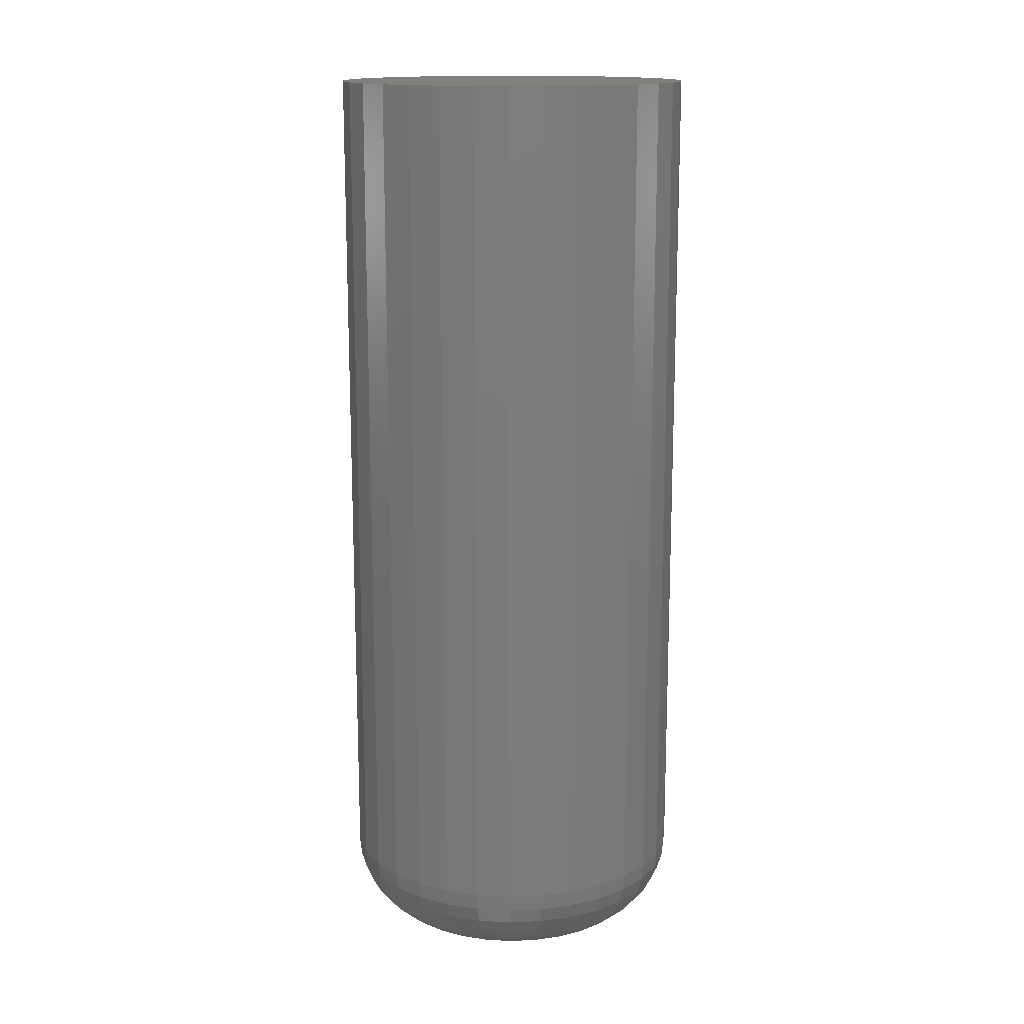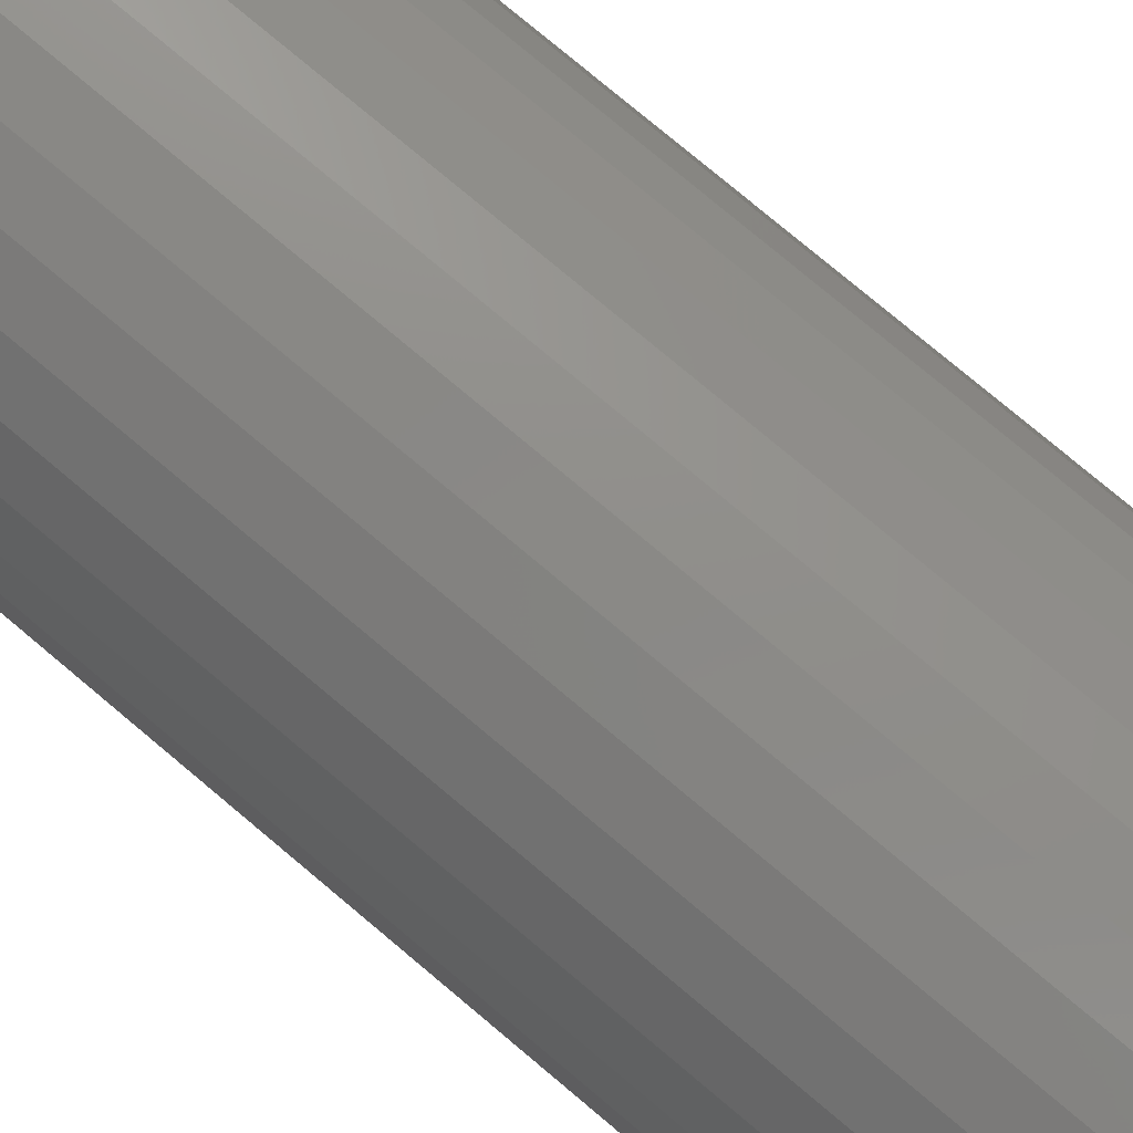
<metadata>
{"format":"stl","ext":"stl","renderer":"f3d","projection":"perspective","resolution":1024,"background":"white","views":[{"elev":14.9,"azim":-55.4,"up":"+Y"},{"elev":78.0,"azim":-50.0,"up":"+Z"}]}
</metadata>
<code>
# stl→obj: 320 verts, 636 faces
v -0.01253 -0.75 0.07041
v 0.01549 -0.75 0.07041
v 0.00148 -0.75 0.07179
v -0.02599 -0.75 0.06633
v 0.02895 -0.75 0.06633
v -0.03841 -0.75 0.05969
v 0.04137 -0.75 0.05969
v -0.04928 -0.75 0.05077
v 0.05225 -0.75 0.05077
v -0.05821 -0.75 0.03989
v 0.06117 -0.75 0.03989
v 0.06117 -0.75 -0.03989
v -0.04928 -0.75 -0.05077
v 0.05225 -0.75 -0.05077
v -0.03841 -0.75 -0.05969
v 0.04137 -0.75 -0.05969
v -0.02599 -0.75 -0.06633
v 0.02895 -0.75 -0.06633
v -0.01253 -0.75 -0.07041
v 0.01549 -0.75 -0.07041
v 0.00148 -0.75 -0.07179
v 0.06781 -0.75 0.02747
v -0.06485 -0.75 0.02747
v 0.07189 -0.75 0.01401
v -0.06893 -0.75 0.01401
v 0.07327 -0.75 -3.65e-17
v -0.07031 -0.75 -6.51e-17
v 0.07189 -0.75 -0.01401
v -0.06893 -0.75 -0.01401
v 0.06781 -0.75 -0.02747
v -0.06485 -0.75 -0.02747
v -0.05821 -0.75 -0.03989
v 0.1436 7.888e-18 -1.74e-17
v 0.1436 -0.6797 -1.784e-16
v 0.1409 7.737e-18 -0.02772
v 0.1409 -0.6797 -0.02772
v 0.1328 7.288e-18 -0.05438
v 0.1328 -0.6797 -0.05438
v 0.1196 6.559e-18 -0.07895
v 0.1196 -0.6797 -0.07895
v 0.102 5.578e-18 -0.1005
v 0.102 -0.6797 -0.1005
v 0.08043 4.383e-18 -0.1182
v 0.08043 -0.6797 -0.1182
v 0.05586 3.019e-18 -0.1313
v 0.05586 -0.6797 -0.1313
v 0.0292 1.539e-18 -0.1394
v 0.0292 -0.6797 -0.1394
v 0.00148 -1.932e-33 -0.1421
v 0.00148 -0.6797 -0.1421
v -0.02624 -1.539e-18 -0.1394
v -0.02624 -0.6797 -0.1394
v -0.0529 -3.019e-18 -0.1313
v -0.0529 -0.6797 -0.1313
v -0.07747 -4.383e-18 -0.1182
v -0.07747 -0.6797 -0.1182
v -0.099 -5.578e-18 -0.1005
v -0.099 -0.6797 -0.1005
v -0.1167 -6.559e-18 -0.07895
v -0.1167 -0.6797 -0.07895
v -0.1298 -7.288e-18 -0.05438
v -0.1298 -0.6797 -0.05438
v -0.1379 -7.737e-18 -0.02772
v -0.1379 -0.6797 -0.02772
v -0.1406 -7.888e-18 1.74e-17
v -0.1406 -0.6797 1.74e-17
v -0.1379 -7.737e-18 0.02772
v -0.1379 -0.6797 0.02772
v -0.1298 -7.288e-18 0.05438
v -0.1298 -0.6797 0.05438
v -0.1167 -6.559e-18 0.07895
v -0.1167 -0.6797 0.07895
v -0.099 -5.578e-18 0.1005
v -0.099 -0.6797 0.1005
v -0.07747 -4.383e-18 0.1182
v -0.07747 -0.6797 0.1182
v -0.0529 -3.019e-18 0.1313
v -0.0529 -0.6797 0.1313
v -0.02624 -1.539e-18 0.1394
v -0.02624 -0.6797 0.1394
v 0.00148 9.66e-34 0.1421
v 0.00148 -0.6797 0.1421
v 0.0292 1.539e-18 0.1394
v 0.0292 -0.6797 0.1394
v 0.05586 3.019e-18 0.1313
v 0.05586 -0.6797 0.1313
v 0.08043 4.383e-18 0.1182
v 0.08043 -0.6797 0.1182
v 0.102 5.578e-18 0.1005
v 0.102 -0.6797 0.1005
v 0.1196 6.559e-18 0.07895
v 0.1196 -0.6797 0.07895
v 0.1328 7.288e-18 0.05438
v 0.1328 -0.6797 0.05438
v 0.1409 7.737e-18 0.02772
v 0.1409 -0.6797 0.02772
v 0.08699 -0.7486 -1.388e-17
v 0.08535 -0.7486 -0.01668
v 0.1002 -0.7446 -1.388e-17
v 0.09828 -0.7446 -0.01926
v 0.1123 -0.7382 -2.776e-17
v 0.1102 -0.7382 -0.02163
v 0.123 -0.7294 -3.469e-17
v 0.1207 -0.7294 -0.02371
v 0.1317 -0.7188 -4.163e-17
v 0.1292 -0.7188 -0.02541
v 0.1382 -0.7066 -3.469e-17
v 0.1356 -0.7066 -0.02668
v 0.1422 -0.6934 -3.469e-17
v 0.1395 -0.6934 -0.02746
v -0.08239 -0.7486 -0.01668
v -0.08403 -0.7486 0
v -0.09532 -0.7446 -0.01926
v -0.09722 -0.7446 -1.388e-17
v -0.1072 -0.7382 -0.02163
v -0.1094 -0.7382 0
v -0.1177 -0.7294 -0.02371
v -0.12 -0.7294 0
v -0.1263 -0.7188 -0.02541
v -0.1288 -0.7188 0
v -0.1326 -0.7066 -0.02668
v -0.1353 -0.7066 0
v -0.1366 -0.6934 -0.02746
v -0.1393 -0.6934 -6.939e-18
v -0.07752 -0.7486 -0.03272
v -0.08971 -0.7446 -0.03777
v -0.1009 -0.7382 -0.04242
v -0.1108 -0.7294 -0.0465
v -0.1189 -0.7188 -0.04985
v -0.1249 -0.7066 -0.05233
v -0.1286 -0.6934 -0.05386
v -0.06962 -0.7486 -0.04751
v -0.08059 -0.7446 -0.05483
v -0.09069 -0.7382 -0.06159
v -0.09955 -0.7294 -0.06751
v -0.1068 -0.7188 -0.07237
v -0.1122 -0.7066 -0.07598
v -0.1156 -0.6934 -0.0782
v -0.05898 -0.7486 -0.06046
v -0.06831 -0.7446 -0.06979
v -0.07691 -0.7382 -0.07839
v -0.08444 -0.7294 -0.08592
v -0.09062 -0.7188 -0.0921
v -0.09522 -0.7066 -0.0967
v -0.09805 -0.6934 -0.09953
v -0.04603 -0.7486 -0.0711
v -0.05335 -0.7446 -0.08207
v -0.06011 -0.7382 -0.09217
v -0.06603 -0.7294 -0.101
v -0.07089 -0.7188 -0.1083
v -0.0745 -0.7066 -0.1137
v -0.07672 -0.6934 -0.117
v -0.03124 -0.7486 -0.079
v -0.03629 -0.7446 -0.09119
v -0.04094 -0.7382 -0.1024
v -0.04502 -0.7294 -0.1123
v -0.04837 -0.7188 -0.1203
v -0.05085 -0.7066 -0.1263
v -0.05238 -0.6934 -0.13
v -0.0152 -0.7486 -0.08387
v -0.01778 -0.7446 -0.0968
v -0.02015 -0.7382 -0.1087
v -0.02223 -0.7294 -0.1192
v -0.02393 -0.7188 -0.1278
v -0.0252 -0.7066 -0.1341
v -0.02598 -0.6934 -0.138
v 0.00148 -0.7486 -0.08551
v 0.00148 -0.7446 -0.0987
v 0.00148 -0.7382 -0.1109
v 0.00148 -0.7294 -0.1215
v 0.00148 -0.7188 -0.1303
v 0.00148 -0.7066 -0.1368
v 0.00148 -0.6934 -0.1408
v 0.01816 -0.7486 -0.08387
v 0.02074 -0.7446 -0.0968
v 0.02311 -0.7382 -0.1087
v 0.02519 -0.7294 -0.1192
v 0.02689 -0.7188 -0.1278
v 0.02816 -0.7066 -0.1341
v 0.02894 -0.6934 -0.138
v 0.0342 -0.7486 -0.079
v 0.03925 -0.7446 -0.09119
v 0.0439 -0.7382 -0.1024
v 0.04798 -0.7294 -0.1123
v 0.05133 -0.7188 -0.1203
v 0.05381 -0.7066 -0.1263
v 0.05534 -0.6934 -0.13
v 0.04899 -0.7486 -0.0711
v 0.05632 -0.7446 -0.08207
v 0.06307 -0.7382 -0.09217
v 0.06899 -0.7294 -0.101
v 0.07385 -0.7188 -0.1083
v 0.07746 -0.7066 -0.1137
v 0.07968 -0.6934 -0.117
v 0.06195 -0.7486 -0.06046
v 0.07127 -0.7446 -0.06979
v 0.07987 -0.7382 -0.07839
v 0.0874 -0.7294 -0.08592
v 0.09358 -0.7188 -0.0921
v 0.09818 -0.7066 -0.0967
v 0.101 -0.6934 -0.09953
v 0.07258 -0.7486 -0.04751
v 0.08355 -0.7446 -0.05483
v 0.09365 -0.7382 -0.06159
v 0.1025 -0.7294 -0.06751
v 0.1098 -0.7188 -0.07237
v 0.1152 -0.7066 -0.07598
v 0.1185 -0.6934 -0.0782
v 0.08048 -0.7486 -0.03272
v 0.09267 -0.7446 -0.03777
v 0.1039 -0.7382 -0.04242
v 0.1137 -0.7294 -0.0465
v 0.1218 -0.7188 -0.04985
v 0.1278 -0.7066 -0.05233
v 0.1315 -0.6934 -0.05386
v -0.08239 -0.7486 0.01668
v -0.09532 -0.7446 0.01926
v -0.1072 -0.7382 0.02163
v -0.1177 -0.7294 0.02371
v -0.1263 -0.7188 0.02541
v -0.1326 -0.7066 0.02668
v -0.1366 -0.6934 0.02746
v 0.08535 -0.7486 0.01668
v 0.09828 -0.7446 0.01926
v 0.1102 -0.7382 0.02163
v 0.1207 -0.7294 0.02371
v 0.1292 -0.7188 0.02541
v 0.1356 -0.7066 0.02668
v 0.1395 -0.6934 0.02746
v 0.08048 -0.7486 0.03272
v 0.09267 -0.7446 0.03777
v 0.1039 -0.7382 0.04242
v 0.1137 -0.7294 0.0465
v 0.1218 -0.7188 0.04985
v 0.1278 -0.7066 0.05233
v 0.1315 -0.6934 0.05386
v 0.07258 -0.7486 0.04751
v 0.08355 -0.7446 0.05483
v 0.09365 -0.7382 0.06159
v 0.1025 -0.7294 0.06751
v 0.1098 -0.7188 0.07237
v 0.1152 -0.7066 0.07598
v 0.1185 -0.6934 0.0782
v 0.06195 -0.7486 0.06046
v 0.07127 -0.7446 0.06979
v 0.07987 -0.7382 0.07839
v 0.0874 -0.7294 0.08592
v 0.09358 -0.7188 0.0921
v 0.09818 -0.7066 0.0967
v 0.101 -0.6934 0.09953
v 0.04899 -0.7486 0.0711
v 0.05632 -0.7446 0.08207
v 0.06307 -0.7382 0.09217
v 0.06899 -0.7294 0.101
v 0.07385 -0.7188 0.1083
v 0.07746 -0.7066 0.1137
v 0.07968 -0.6934 0.117
v 0.0342 -0.7486 0.079
v 0.03925 -0.7446 0.09119
v 0.0439 -0.7382 0.1024
v 0.04798 -0.7294 0.1123
v 0.05133 -0.7188 0.1203
v 0.05381 -0.7066 0.1263
v 0.05534 -0.6934 0.13
v 0.01816 -0.7486 0.08387
v 0.02074 -0.7446 0.0968
v 0.02311 -0.7382 0.1087
v 0.02519 -0.7294 0.1192
v 0.02689 -0.7188 0.1278
v 0.02816 -0.7066 0.1341
v 0.02894 -0.6934 0.138
v 0.00148 -0.7486 0.08551
v 0.00148 -0.7446 0.0987
v 0.00148 -0.7382 0.1109
v 0.00148 -0.7294 0.1215
v 0.00148 -0.7188 0.1303
v 0.00148 -0.7066 0.1368
v 0.00148 -0.6934 0.1408
v -0.0152 -0.7486 0.08387
v -0.01778 -0.7446 0.0968
v -0.02015 -0.7382 0.1087
v -0.02223 -0.7294 0.1192
v -0.02393 -0.7188 0.1278
v -0.0252 -0.7066 0.1341
v -0.02598 -0.6934 0.138
v -0.03124 -0.7486 0.079
v -0.03629 -0.7446 0.09119
v -0.04094 -0.7382 0.1024
v -0.04502 -0.7294 0.1123
v -0.04837 -0.7188 0.1203
v -0.05085 -0.7066 0.1263
v -0.05238 -0.6934 0.13
v -0.04603 -0.7486 0.0711
v -0.05335 -0.7446 0.08207
v -0.06011 -0.7382 0.09217
v -0.06603 -0.7294 0.101
v -0.07089 -0.7188 0.1083
v -0.0745 -0.7066 0.1137
v -0.07672 -0.6934 0.117
v -0.05898 -0.7486 0.06046
v -0.06831 -0.7446 0.06979
v -0.07691 -0.7382 0.07839
v -0.08444 -0.7294 0.08592
v -0.09062 -0.7188 0.0921
v -0.09522 -0.7066 0.0967
v -0.09805 -0.6934 0.09953
v -0.06962 -0.7486 0.04751
v -0.08059 -0.7446 0.05483
v -0.09069 -0.7382 0.06159
v -0.09955 -0.7294 0.06751
v -0.1068 -0.7188 0.07237
v -0.1122 -0.7066 0.07598
v -0.1156 -0.6934 0.0782
v -0.07752 -0.7486 0.03272
v -0.08971 -0.7446 0.03777
v -0.1009 -0.7382 0.04242
v -0.1108 -0.7294 0.0465
v -0.1189 -0.7188 0.04985
v -0.1249 -0.7066 0.05233
v -0.1286 -0.6934 0.05386
f 1 2 3
f 2 1 4
f 2 4 5
f 5 4 6
f 5 6 7
f 7 6 8
f 7 8 9
f 9 8 10
f 9 10 11
f 12 13 14
f 14 13 15
f 14 15 16
f 16 15 17
f 16 17 18
f 18 17 19
f 18 19 20
f 20 19 21
f 11 10 22
f 22 10 23
f 22 23 24
f 24 23 25
f 24 25 26
f 26 25 27
f 26 27 28
f 28 27 29
f 28 29 30
f 30 29 31
f 30 31 12
f 12 31 32
f 12 32 13
f 33 34 35
f 35 34 36
f 35 36 37
f 37 36 38
f 37 38 39
f 39 38 40
f 39 40 41
f 41 40 42
f 41 42 43
f 43 42 44
f 43 44 45
f 45 44 46
f 45 46 47
f 47 46 48
f 47 48 49
f 49 48 50
f 49 50 51
f 51 50 52
f 51 52 53
f 53 52 54
f 53 54 55
f 55 54 56
f 55 56 57
f 57 56 58
f 57 58 59
f 59 58 60
f 59 60 61
f 61 60 62
f 61 62 63
f 63 62 64
f 63 64 65
f 65 64 66
f 65 66 67
f 67 66 68
f 67 68 69
f 69 68 70
f 69 70 71
f 71 70 72
f 71 72 73
f 73 72 74
f 73 74 75
f 75 74 76
f 75 76 77
f 77 76 78
f 77 78 79
f 79 78 80
f 79 80 81
f 81 80 82
f 81 82 83
f 83 82 84
f 83 84 85
f 85 84 86
f 85 86 87
f 87 86 88
f 87 88 89
f 89 88 90
f 89 90 91
f 91 90 92
f 91 92 93
f 93 92 94
f 93 94 95
f 95 94 96
f 95 96 33
f 33 96 34
f 26 28 97
f 97 28 98
f 97 98 99
f 99 98 100
f 99 100 101
f 101 100 102
f 101 102 103
f 103 102 104
f 103 104 105
f 105 104 106
f 105 106 107
f 107 106 108
f 107 108 109
f 109 108 110
f 109 110 34
f 34 110 36
f 29 27 111
f 111 27 112
f 111 112 113
f 113 112 114
f 113 114 115
f 115 114 116
f 115 116 117
f 117 116 118
f 117 118 119
f 119 118 120
f 119 120 121
f 121 120 122
f 121 122 123
f 123 122 124
f 123 124 64
f 64 124 66
f 31 29 125
f 125 29 111
f 125 111 126
f 126 111 113
f 126 113 127
f 127 113 115
f 127 115 128
f 128 115 117
f 128 117 129
f 129 117 119
f 129 119 130
f 130 119 121
f 130 121 131
f 131 121 123
f 131 123 62
f 62 123 64
f 32 31 132
f 132 31 125
f 132 125 133
f 133 125 126
f 133 126 134
f 134 126 127
f 134 127 135
f 135 127 128
f 135 128 136
f 136 128 129
f 136 129 137
f 137 129 130
f 137 130 138
f 138 130 131
f 138 131 60
f 60 131 62
f 13 32 139
f 139 32 132
f 139 132 140
f 140 132 133
f 140 133 141
f 141 133 134
f 141 134 142
f 142 134 135
f 142 135 143
f 143 135 136
f 143 136 144
f 144 136 137
f 144 137 145
f 145 137 138
f 145 138 58
f 58 138 60
f 15 13 146
f 146 13 139
f 146 139 147
f 147 139 140
f 147 140 148
f 148 140 141
f 148 141 149
f 149 141 142
f 149 142 150
f 150 142 143
f 150 143 151
f 151 143 144
f 151 144 152
f 152 144 145
f 152 145 56
f 56 145 58
f 17 15 153
f 153 15 146
f 153 146 154
f 154 146 147
f 154 147 155
f 155 147 148
f 155 148 156
f 156 148 149
f 156 149 157
f 157 149 150
f 157 150 158
f 158 150 151
f 158 151 159
f 159 151 152
f 159 152 54
f 54 152 56
f 19 17 160
f 160 17 153
f 160 153 161
f 161 153 154
f 161 154 162
f 162 154 155
f 162 155 163
f 163 155 156
f 163 156 164
f 164 156 157
f 164 157 165
f 165 157 158
f 165 158 166
f 166 158 159
f 166 159 52
f 52 159 54
f 21 19 167
f 167 19 160
f 167 160 168
f 168 160 161
f 168 161 169
f 169 161 162
f 169 162 170
f 170 162 163
f 170 163 171
f 171 163 164
f 171 164 172
f 172 164 165
f 172 165 173
f 173 165 166
f 173 166 50
f 50 166 52
f 20 21 174
f 174 21 167
f 174 167 175
f 175 167 168
f 175 168 176
f 176 168 169
f 176 169 177
f 177 169 170
f 177 170 178
f 178 170 171
f 178 171 179
f 179 171 172
f 179 172 180
f 180 172 173
f 180 173 48
f 48 173 50
f 18 20 181
f 181 20 174
f 181 174 182
f 182 174 175
f 182 175 183
f 183 175 176
f 183 176 184
f 184 176 177
f 184 177 185
f 185 177 178
f 185 178 186
f 186 178 179
f 186 179 187
f 187 179 180
f 187 180 46
f 46 180 48
f 16 18 188
f 188 18 181
f 188 181 189
f 189 181 182
f 189 182 190
f 190 182 183
f 190 183 191
f 191 183 184
f 191 184 192
f 192 184 185
f 192 185 193
f 193 185 186
f 193 186 194
f 194 186 187
f 194 187 44
f 44 187 46
f 14 16 195
f 195 16 188
f 195 188 196
f 196 188 189
f 196 189 197
f 197 189 190
f 197 190 198
f 198 190 191
f 198 191 199
f 199 191 192
f 199 192 200
f 200 192 193
f 200 193 201
f 201 193 194
f 201 194 42
f 42 194 44
f 12 14 202
f 202 14 195
f 202 195 203
f 203 195 196
f 203 196 204
f 204 196 197
f 204 197 205
f 205 197 198
f 205 198 206
f 206 198 199
f 206 199 207
f 207 199 200
f 207 200 208
f 208 200 201
f 208 201 40
f 40 201 42
f 30 12 209
f 209 12 202
f 209 202 210
f 210 202 203
f 210 203 211
f 211 203 204
f 211 204 212
f 212 204 205
f 212 205 213
f 213 205 206
f 213 206 214
f 214 206 207
f 214 207 215
f 215 207 208
f 215 208 38
f 38 208 40
f 28 30 98
f 98 30 209
f 98 209 100
f 100 209 210
f 100 210 102
f 102 210 211
f 102 211 104
f 104 211 212
f 104 212 106
f 106 212 213
f 106 213 108
f 108 213 214
f 108 214 110
f 110 214 215
f 110 215 36
f 36 215 38
f 27 25 112
f 112 25 216
f 112 216 114
f 114 216 217
f 114 217 116
f 116 217 218
f 116 218 118
f 118 218 219
f 118 219 120
f 120 219 220
f 120 220 122
f 122 220 221
f 122 221 124
f 124 221 222
f 124 222 66
f 66 222 68
f 24 26 223
f 223 26 97
f 223 97 224
f 224 97 99
f 224 99 225
f 225 99 101
f 225 101 226
f 226 101 103
f 226 103 227
f 227 103 105
f 227 105 228
f 228 105 107
f 228 107 229
f 229 107 109
f 229 109 96
f 96 109 34
f 22 24 230
f 230 24 223
f 230 223 231
f 231 223 224
f 231 224 232
f 232 224 225
f 232 225 233
f 233 225 226
f 233 226 234
f 234 226 227
f 234 227 235
f 235 227 228
f 235 228 236
f 236 228 229
f 236 229 94
f 94 229 96
f 11 22 237
f 237 22 230
f 237 230 238
f 238 230 231
f 238 231 239
f 239 231 232
f 239 232 240
f 240 232 233
f 240 233 241
f 241 233 234
f 241 234 242
f 242 234 235
f 242 235 243
f 243 235 236
f 243 236 92
f 92 236 94
f 9 11 244
f 244 11 237
f 244 237 245
f 245 237 238
f 245 238 246
f 246 238 239
f 246 239 247
f 247 239 240
f 247 240 248
f 248 240 241
f 248 241 249
f 249 241 242
f 249 242 250
f 250 242 243
f 250 243 90
f 90 243 92
f 7 9 251
f 251 9 244
f 251 244 252
f 252 244 245
f 252 245 253
f 253 245 246
f 253 246 254
f 254 246 247
f 254 247 255
f 255 247 248
f 255 248 256
f 256 248 249
f 256 249 257
f 257 249 250
f 257 250 88
f 88 250 90
f 5 7 258
f 258 7 251
f 258 251 259
f 259 251 252
f 259 252 260
f 260 252 253
f 260 253 261
f 261 253 254
f 261 254 262
f 262 254 255
f 262 255 263
f 263 255 256
f 263 256 264
f 264 256 257
f 264 257 86
f 86 257 88
f 2 5 265
f 265 5 258
f 265 258 266
f 266 258 259
f 266 259 267
f 267 259 260
f 267 260 268
f 268 260 261
f 268 261 269
f 269 261 262
f 269 262 270
f 270 262 263
f 270 263 271
f 271 263 264
f 271 264 84
f 84 264 86
f 3 2 272
f 272 2 265
f 272 265 273
f 273 265 266
f 273 266 274
f 274 266 267
f 274 267 275
f 275 267 268
f 275 268 276
f 276 268 269
f 276 269 277
f 277 269 270
f 277 270 278
f 278 270 271
f 278 271 82
f 82 271 84
f 1 3 279
f 279 3 272
f 279 272 280
f 280 272 273
f 280 273 281
f 281 273 274
f 281 274 282
f 282 274 275
f 282 275 283
f 283 275 276
f 283 276 284
f 284 276 277
f 284 277 285
f 285 277 278
f 285 278 80
f 80 278 82
f 4 1 286
f 286 1 279
f 286 279 287
f 287 279 280
f 287 280 288
f 288 280 281
f 288 281 289
f 289 281 282
f 289 282 290
f 290 282 283
f 290 283 291
f 291 283 284
f 291 284 292
f 292 284 285
f 292 285 78
f 78 285 80
f 6 4 293
f 293 4 286
f 293 286 294
f 294 286 287
f 294 287 295
f 295 287 288
f 295 288 296
f 296 288 289
f 296 289 297
f 297 289 290
f 297 290 298
f 298 290 291
f 298 291 299
f 299 291 292
f 299 292 76
f 76 292 78
f 8 6 300
f 300 6 293
f 300 293 301
f 301 293 294
f 301 294 302
f 302 294 295
f 302 295 303
f 303 295 296
f 303 296 304
f 304 296 297
f 304 297 305
f 305 297 298
f 305 298 306
f 306 298 299
f 306 299 74
f 74 299 76
f 10 8 307
f 307 8 300
f 307 300 308
f 308 300 301
f 308 301 309
f 309 301 302
f 309 302 310
f 310 302 303
f 310 303 311
f 311 303 304
f 311 304 312
f 312 304 305
f 312 305 313
f 313 305 306
f 313 306 72
f 72 306 74
f 23 10 314
f 314 10 307
f 314 307 315
f 315 307 308
f 315 308 316
f 316 308 309
f 316 309 317
f 317 309 310
f 317 310 318
f 318 310 311
f 318 311 319
f 319 311 312
f 319 312 320
f 320 312 313
f 320 313 70
f 70 313 72
f 25 23 216
f 216 23 314
f 216 314 217
f 217 314 315
f 217 315 218
f 218 315 316
f 218 316 219
f 219 316 317
f 219 317 220
f 220 317 318
f 220 318 221
f 221 318 319
f 221 319 222
f 222 319 320
f 222 320 68
f 68 320 70
f 81 83 79
f 77 79 83
f 85 77 83
f 47 51 45
f 49 51 47
f 51 53 45
f 45 53 55
f 45 55 43
f 43 55 57
f 43 57 41
f 41 57 59
f 41 59 39
f 39 59 61
f 39 61 37
f 37 61 63
f 37 63 35
f 35 63 65
f 35 65 33
f 33 65 67
f 33 67 95
f 95 67 69
f 95 69 93
f 93 69 71
f 93 71 91
f 91 71 73
f 91 73 89
f 89 73 75
f 89 75 87
f 87 75 77
f 87 77 85

</code>
